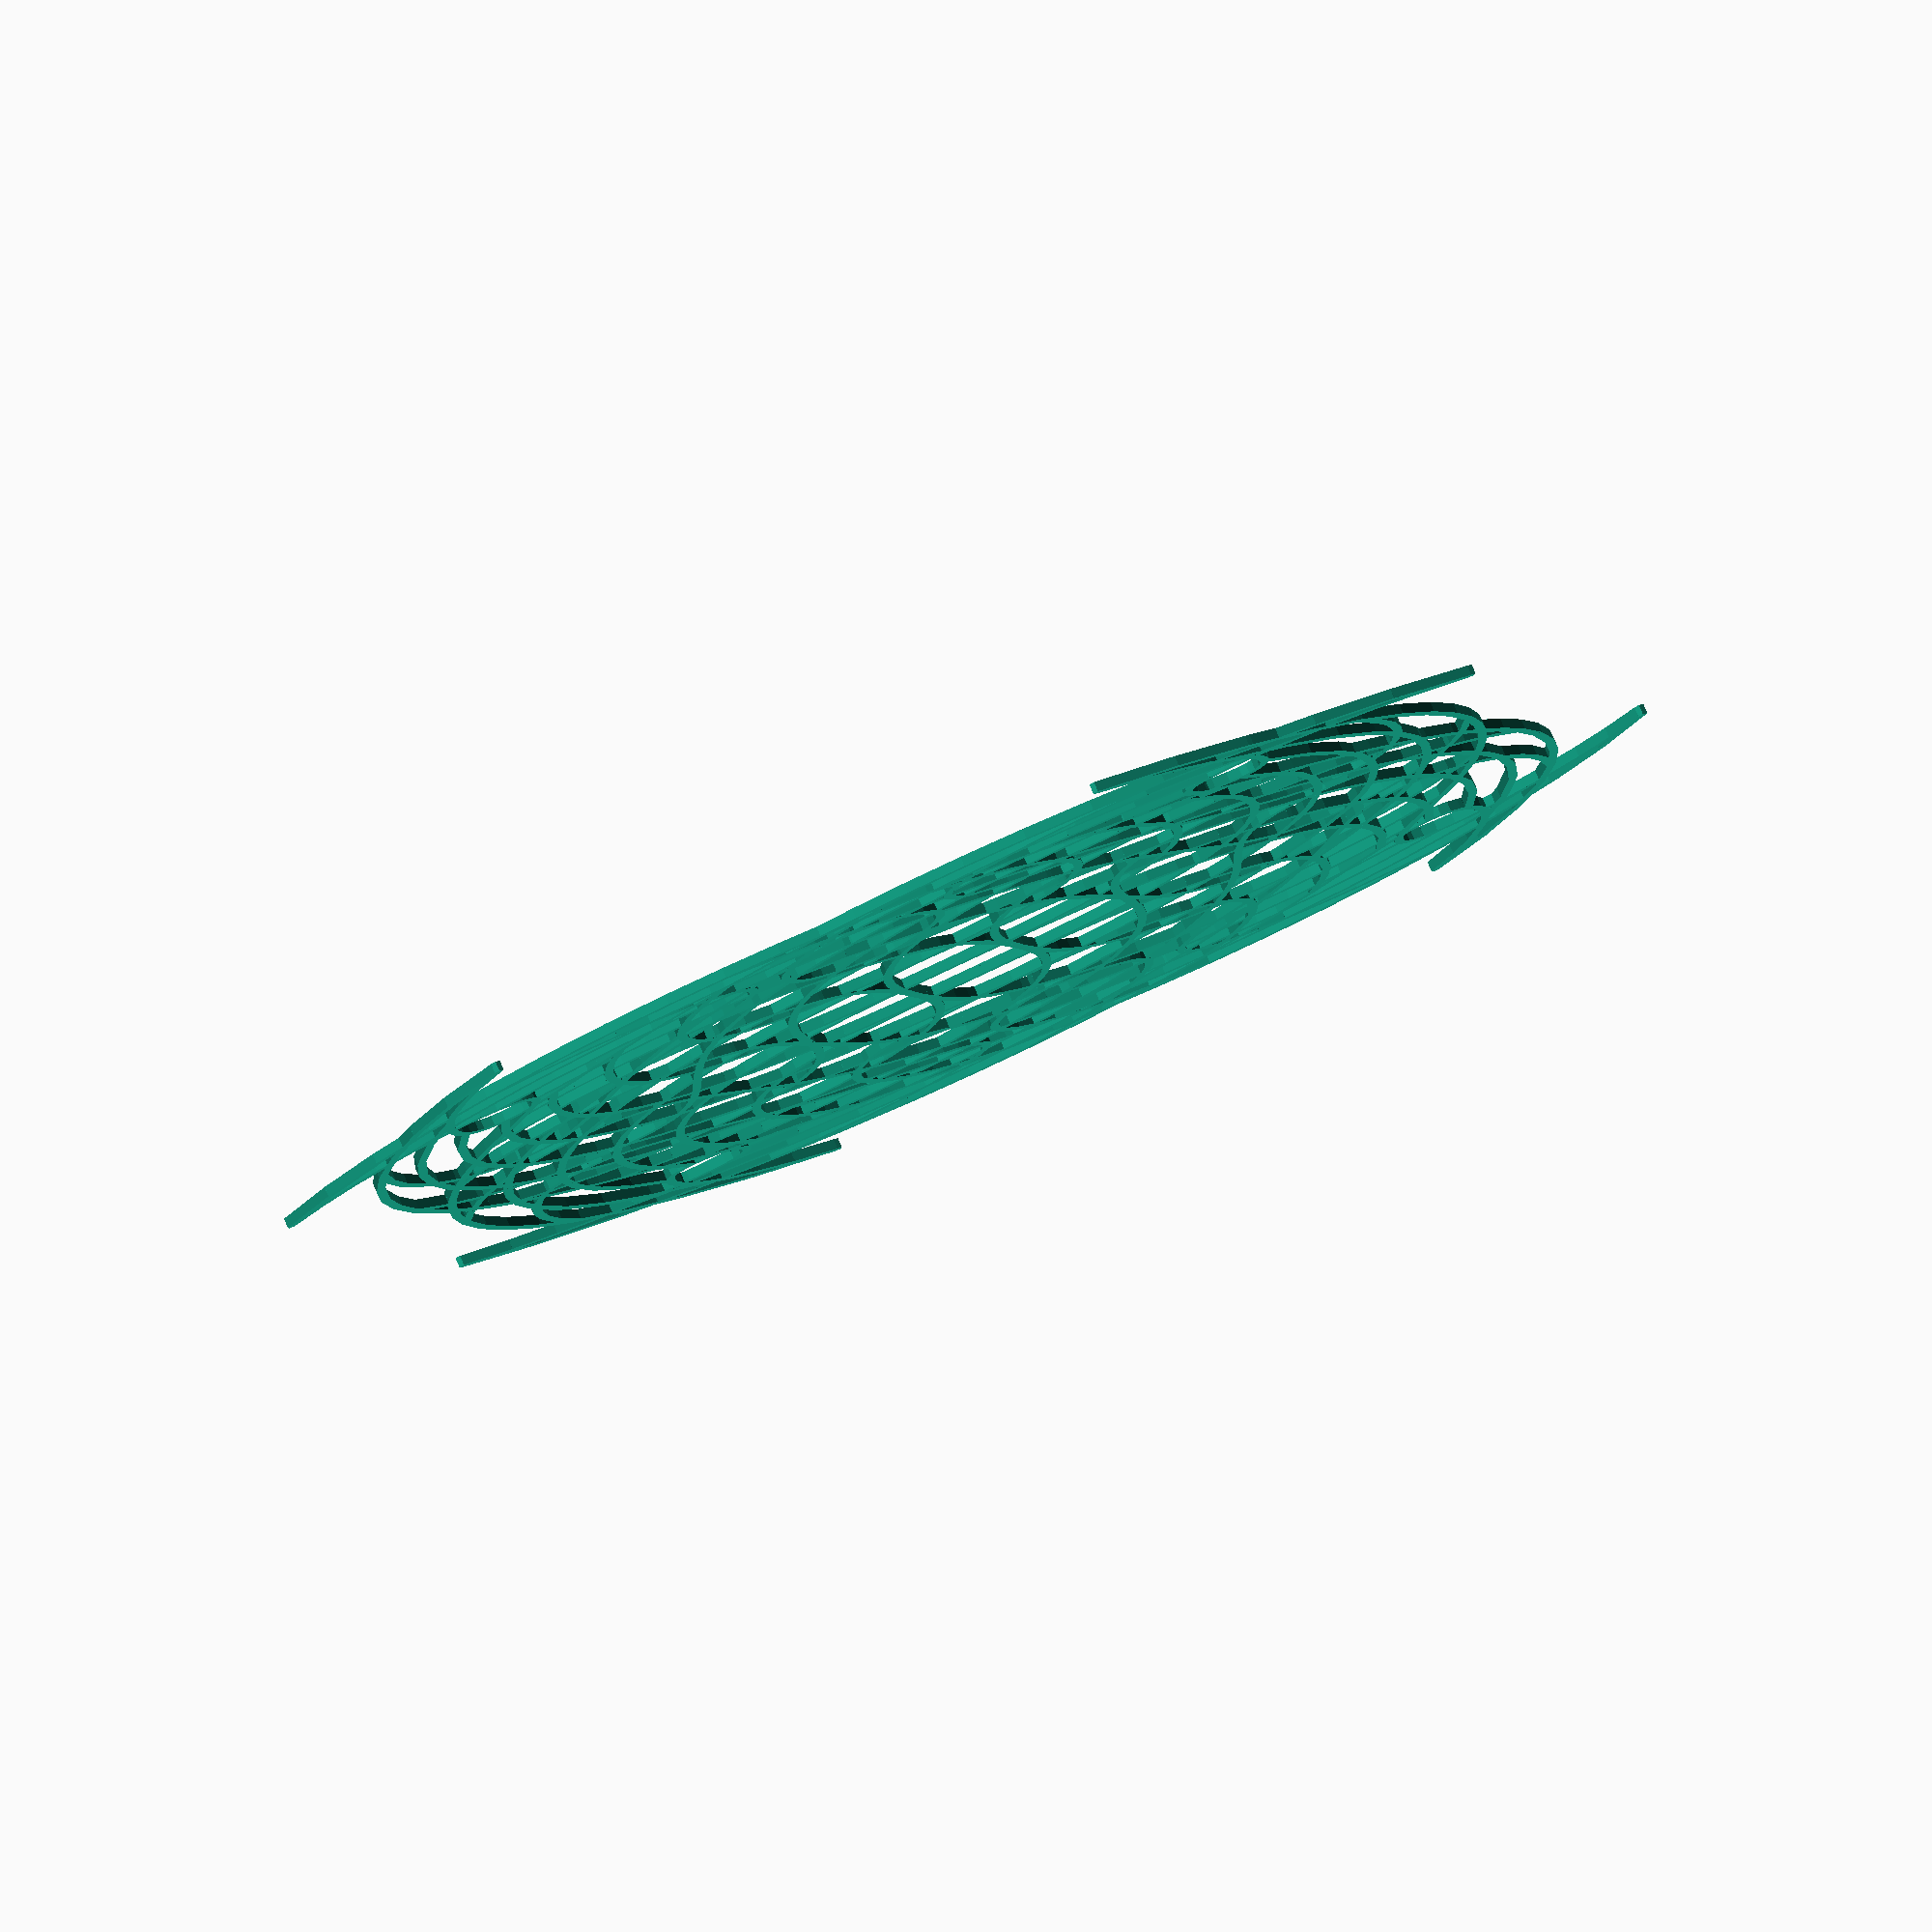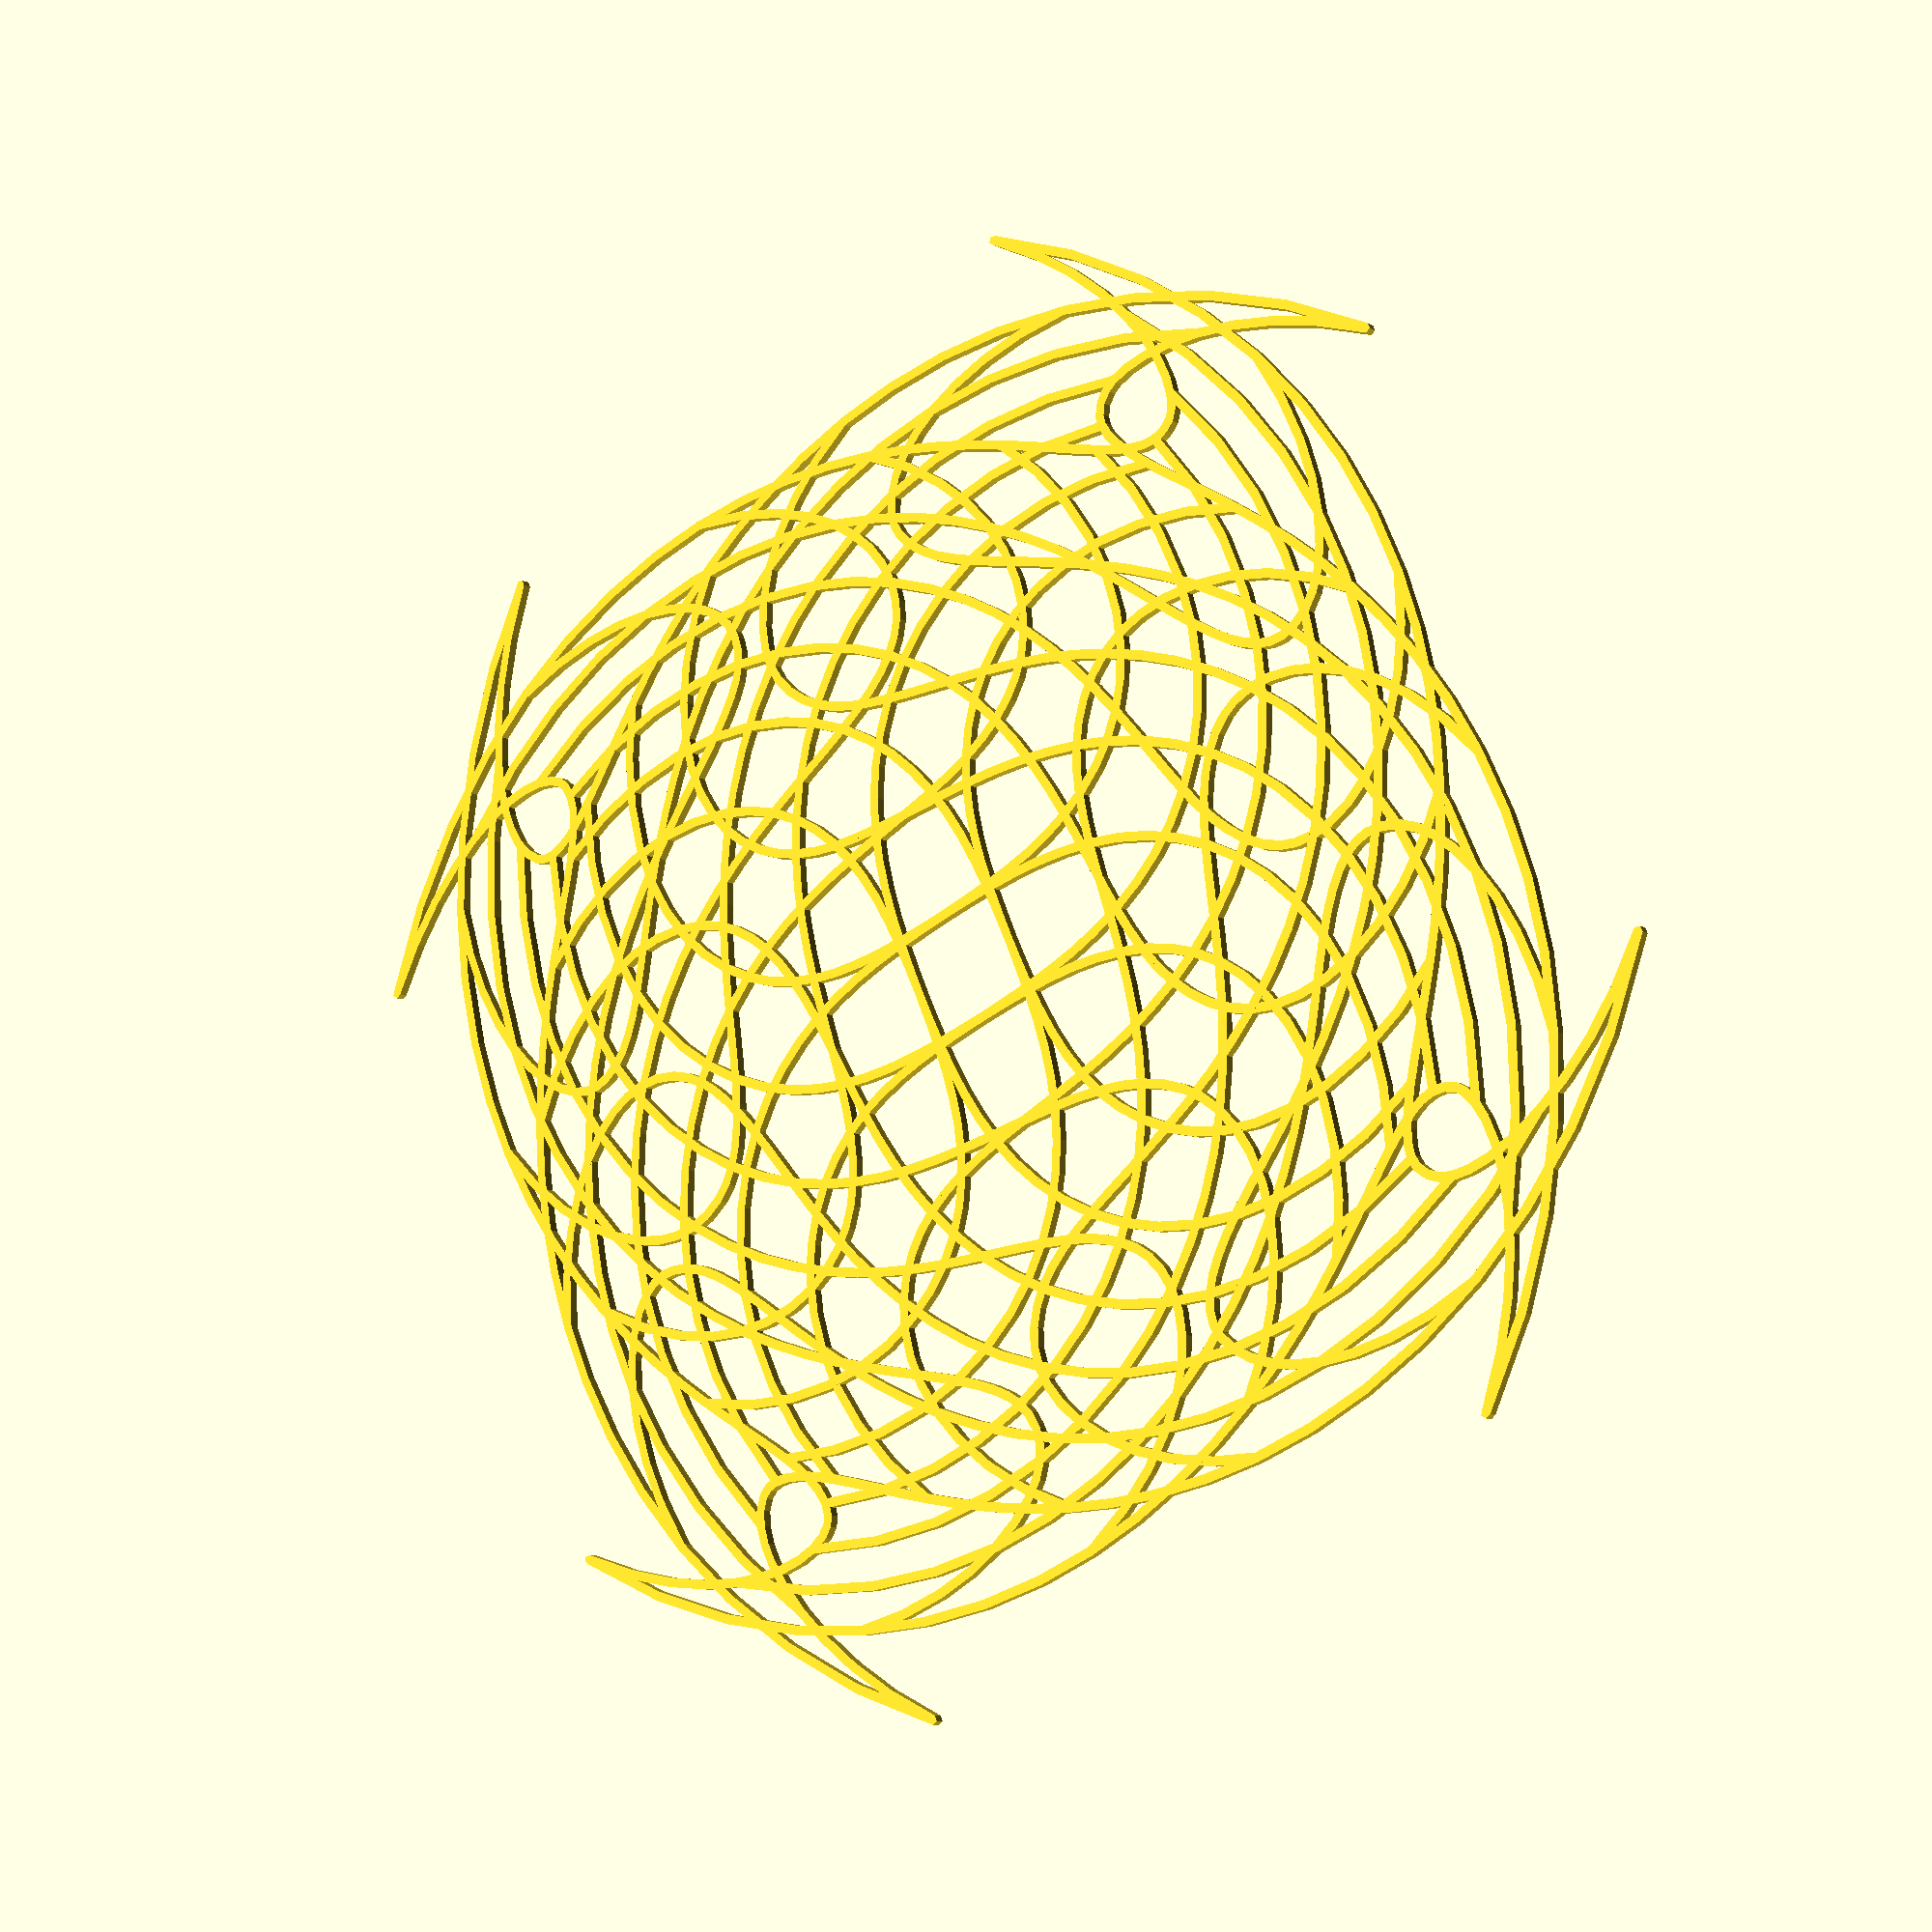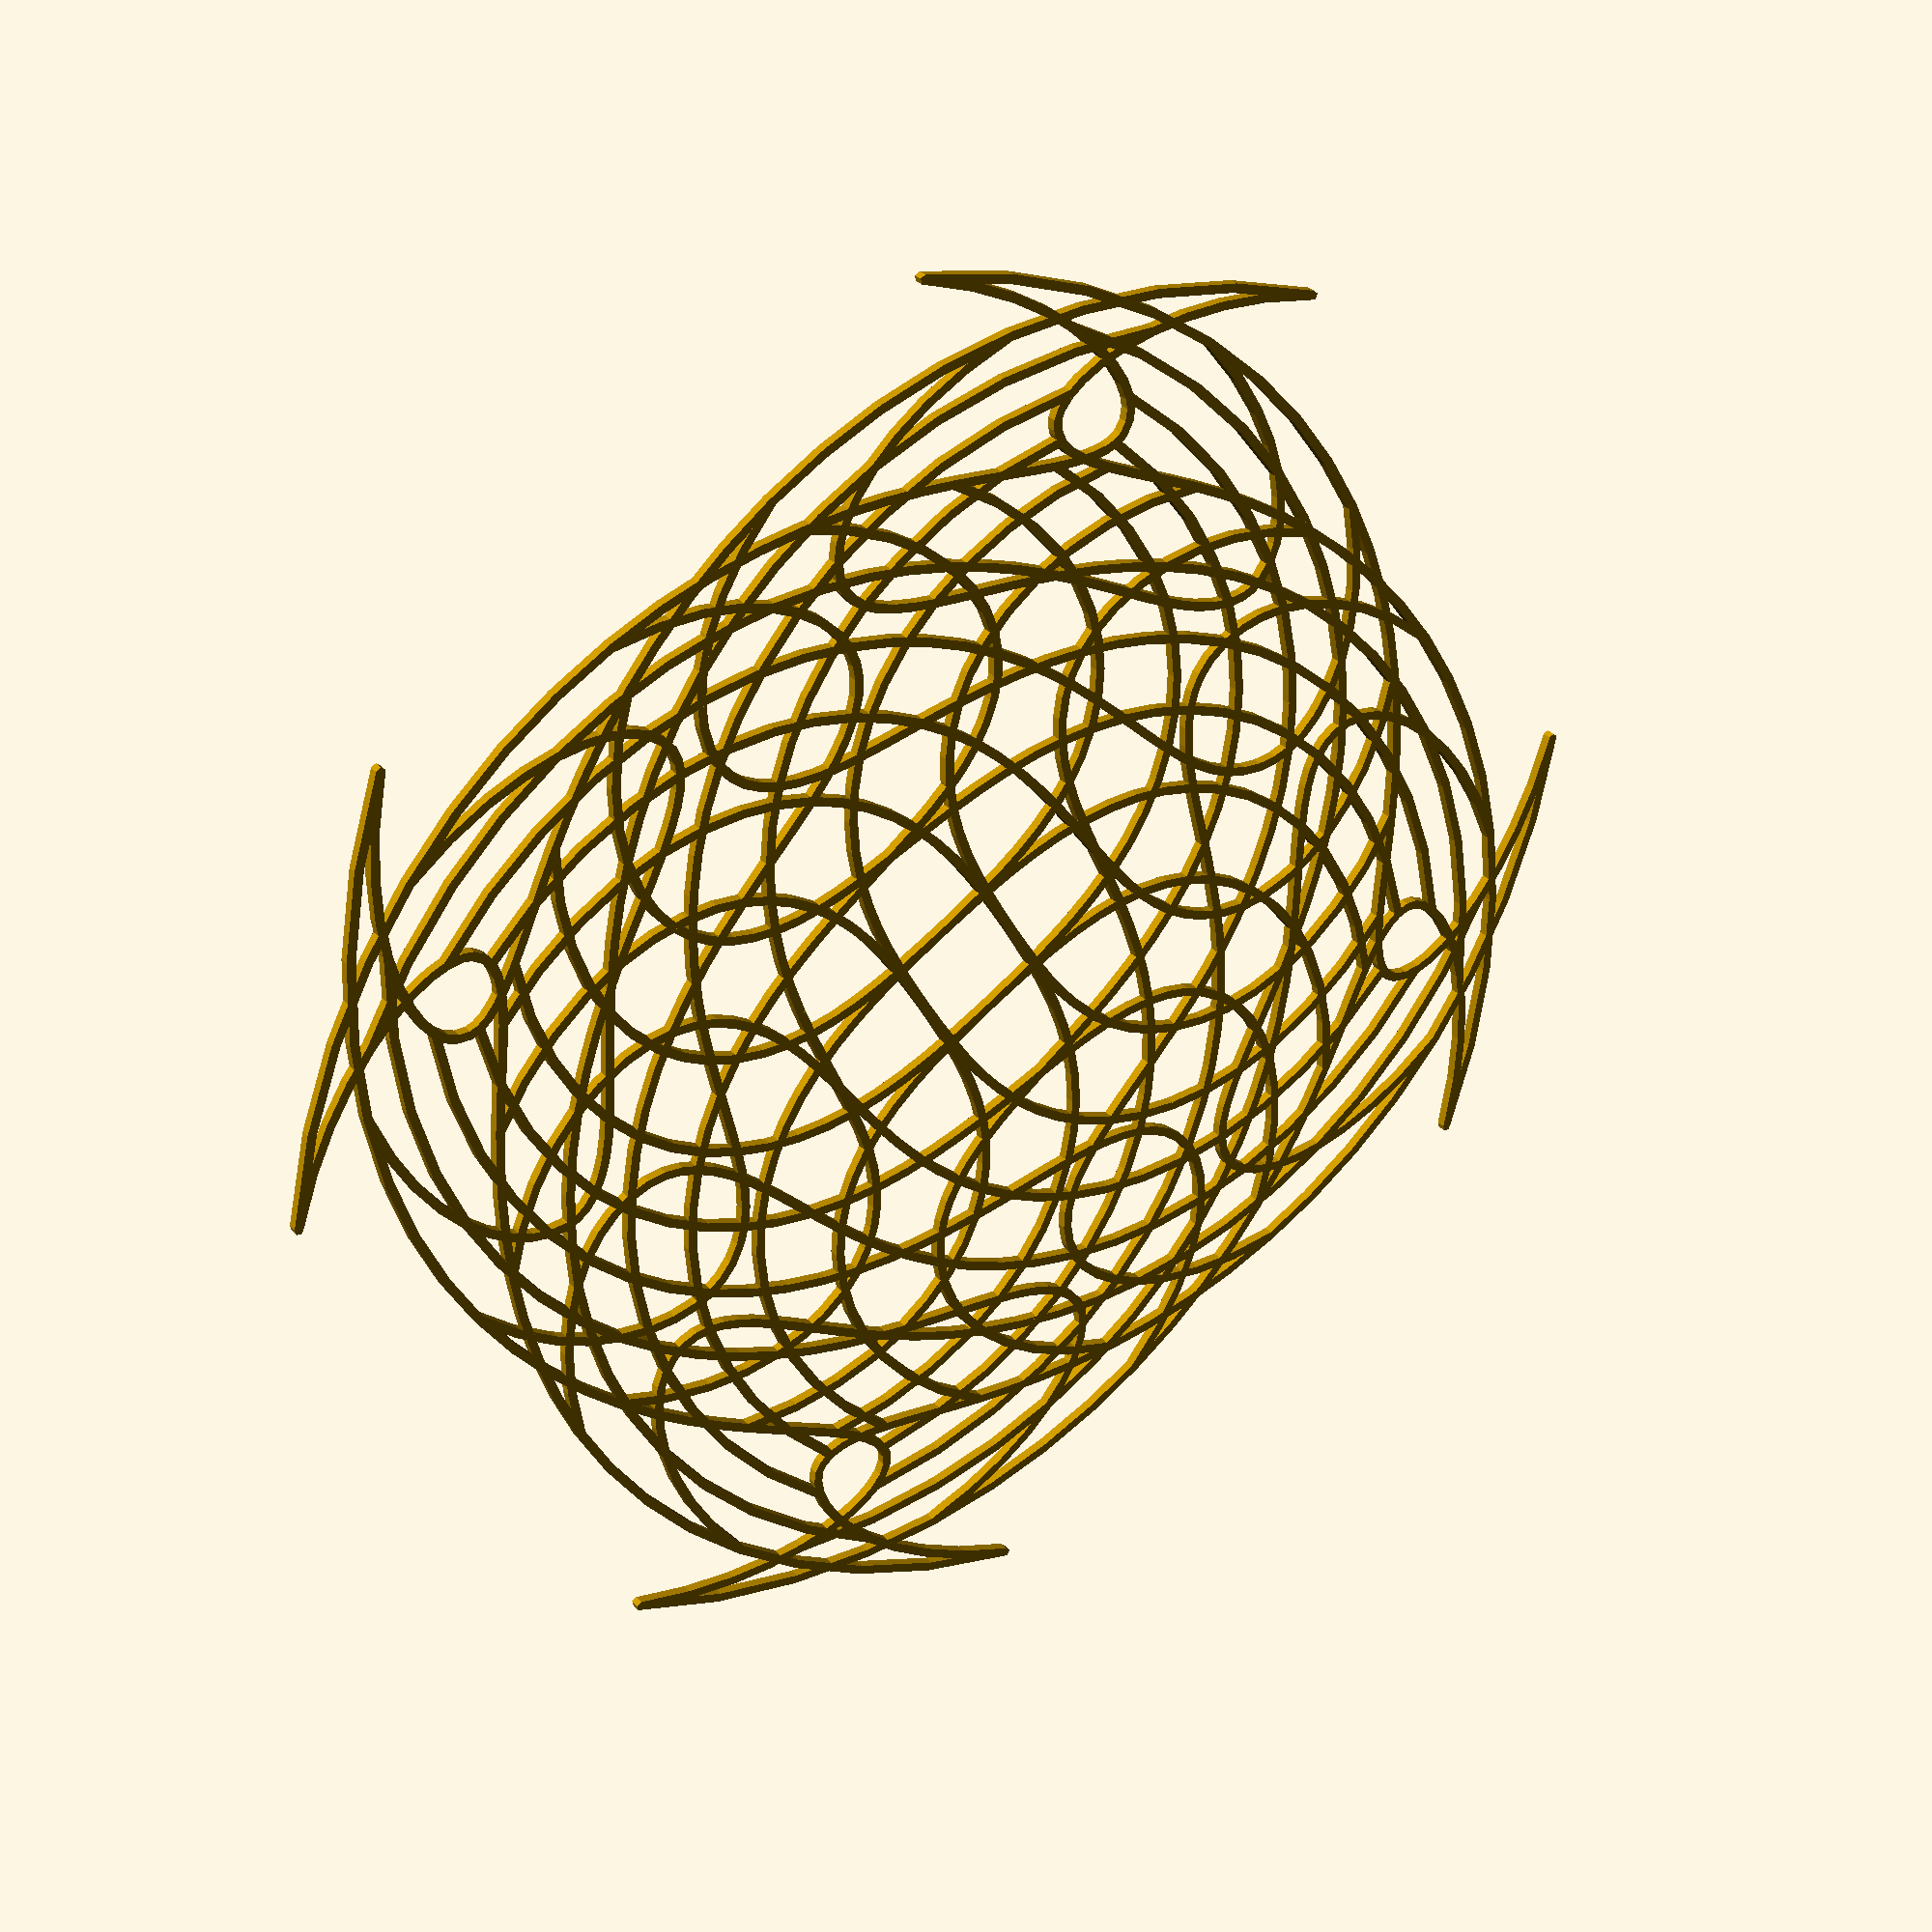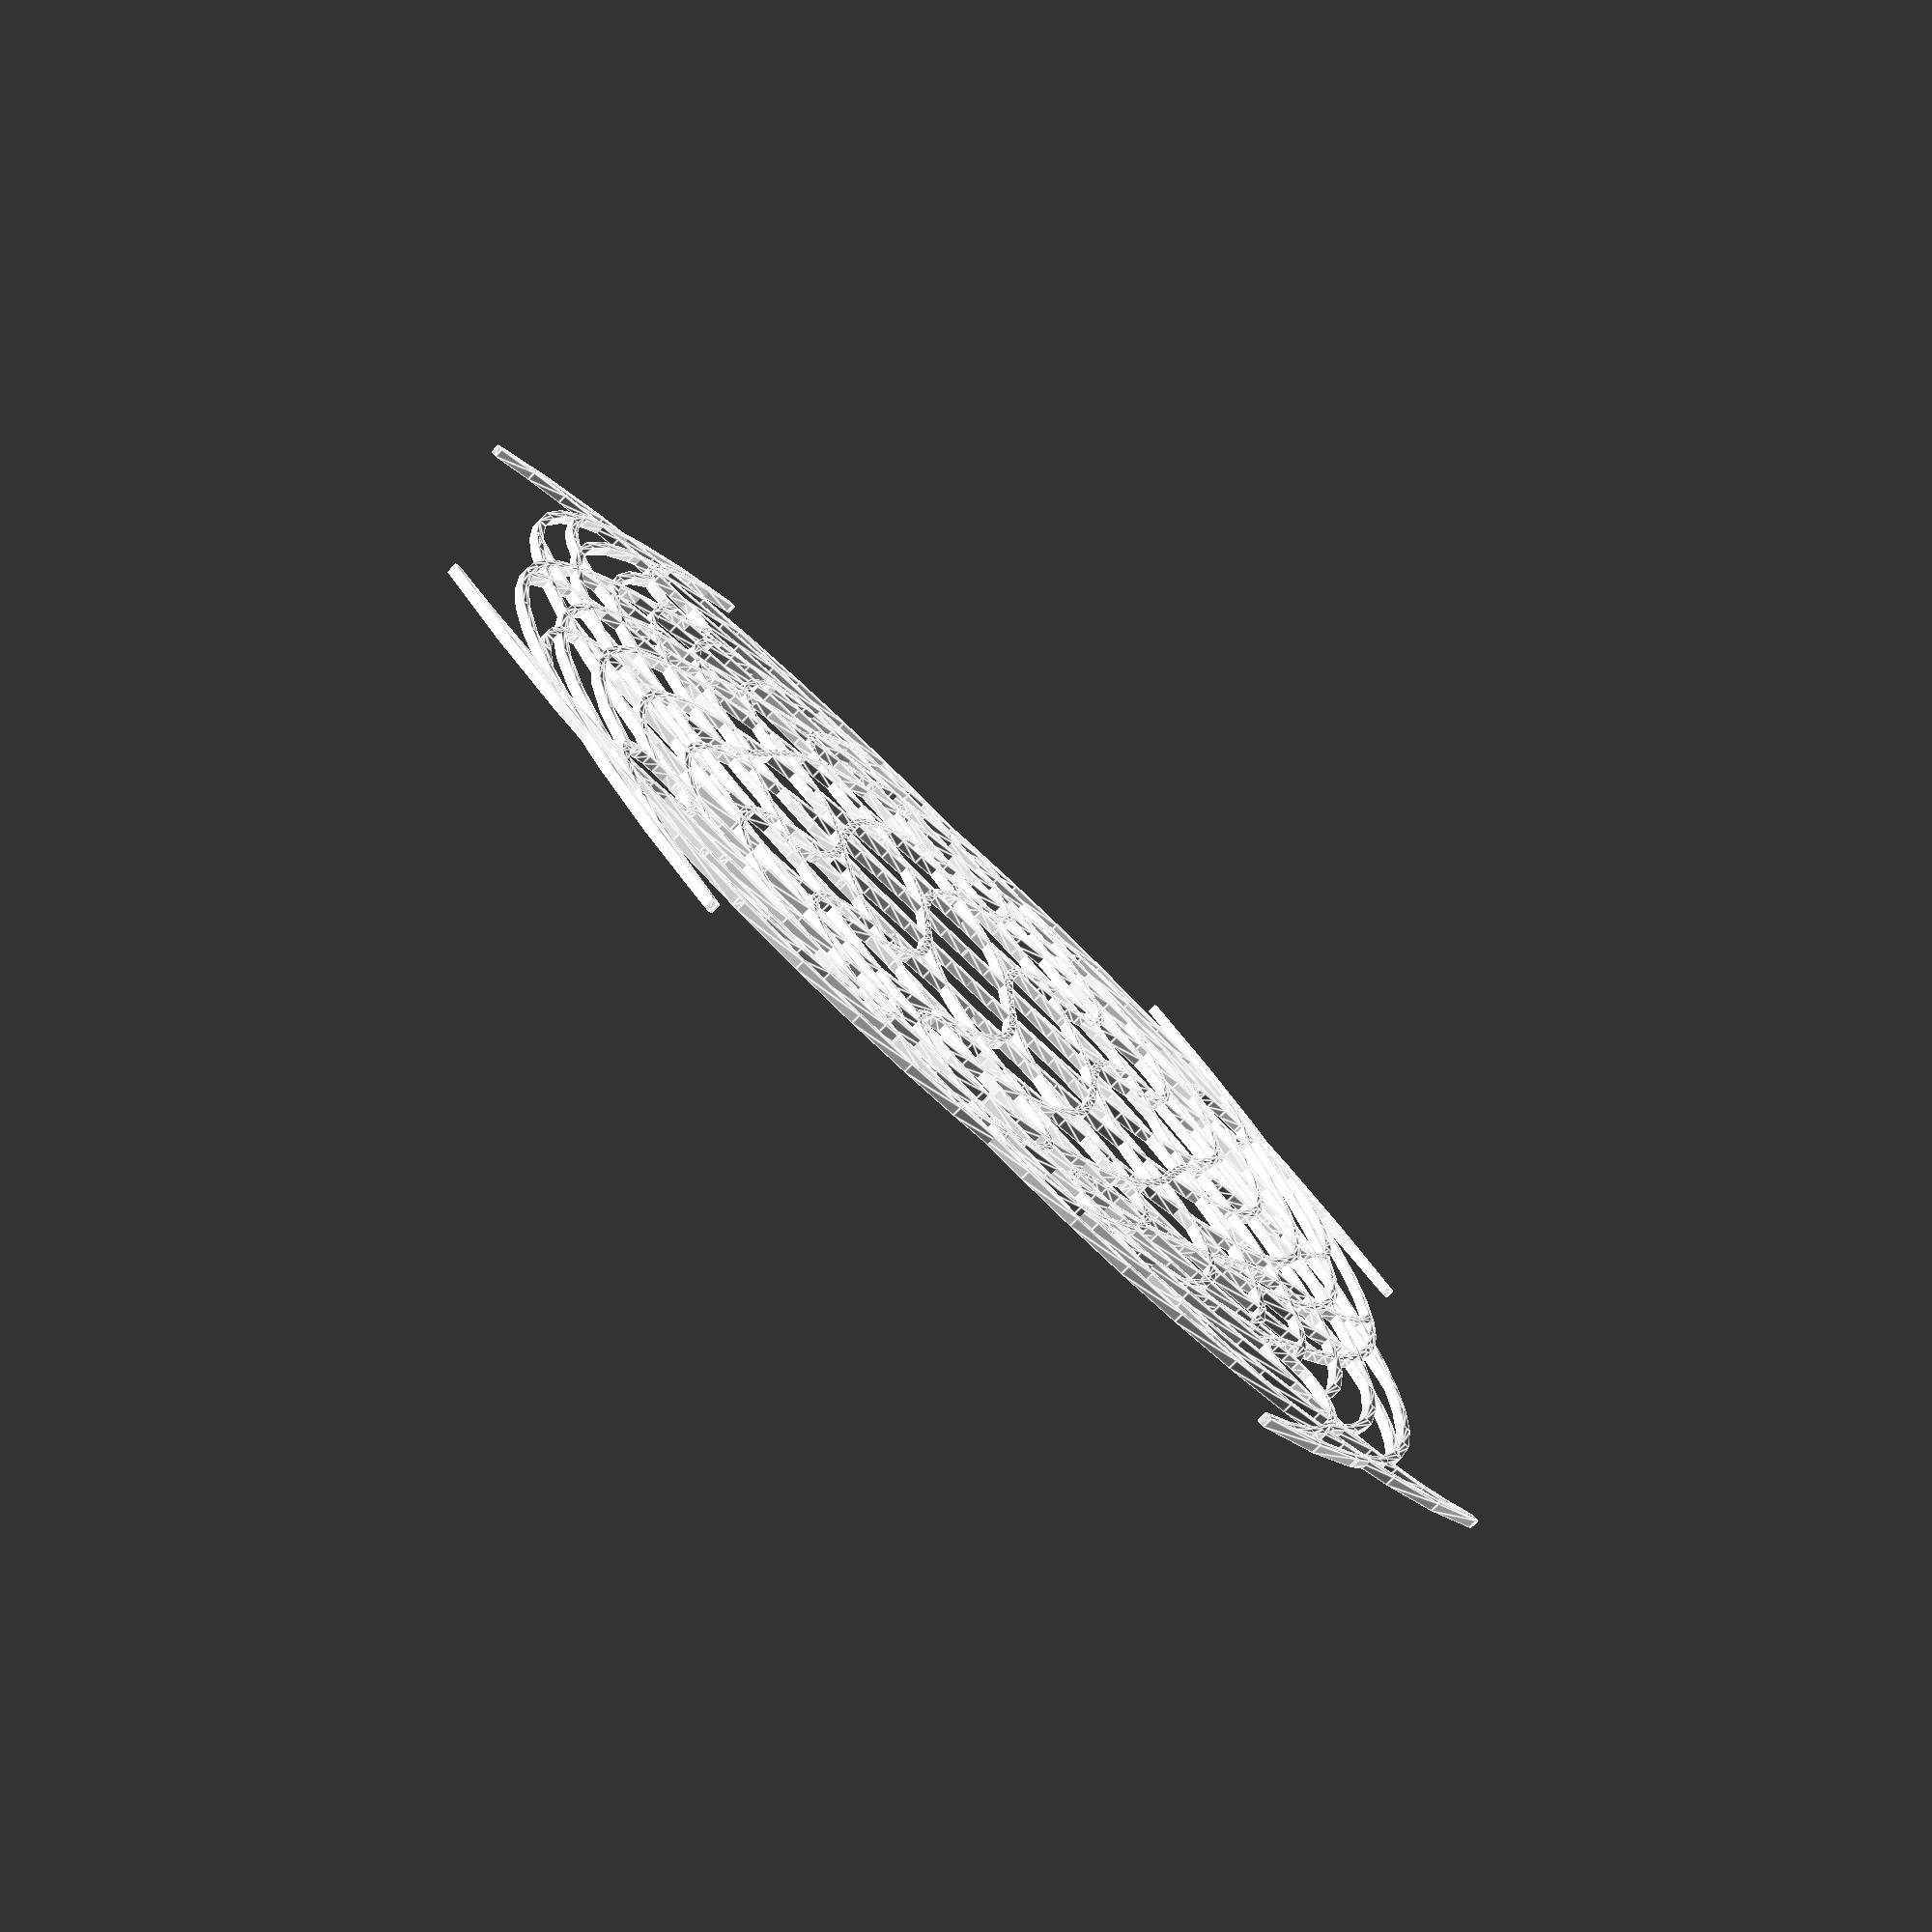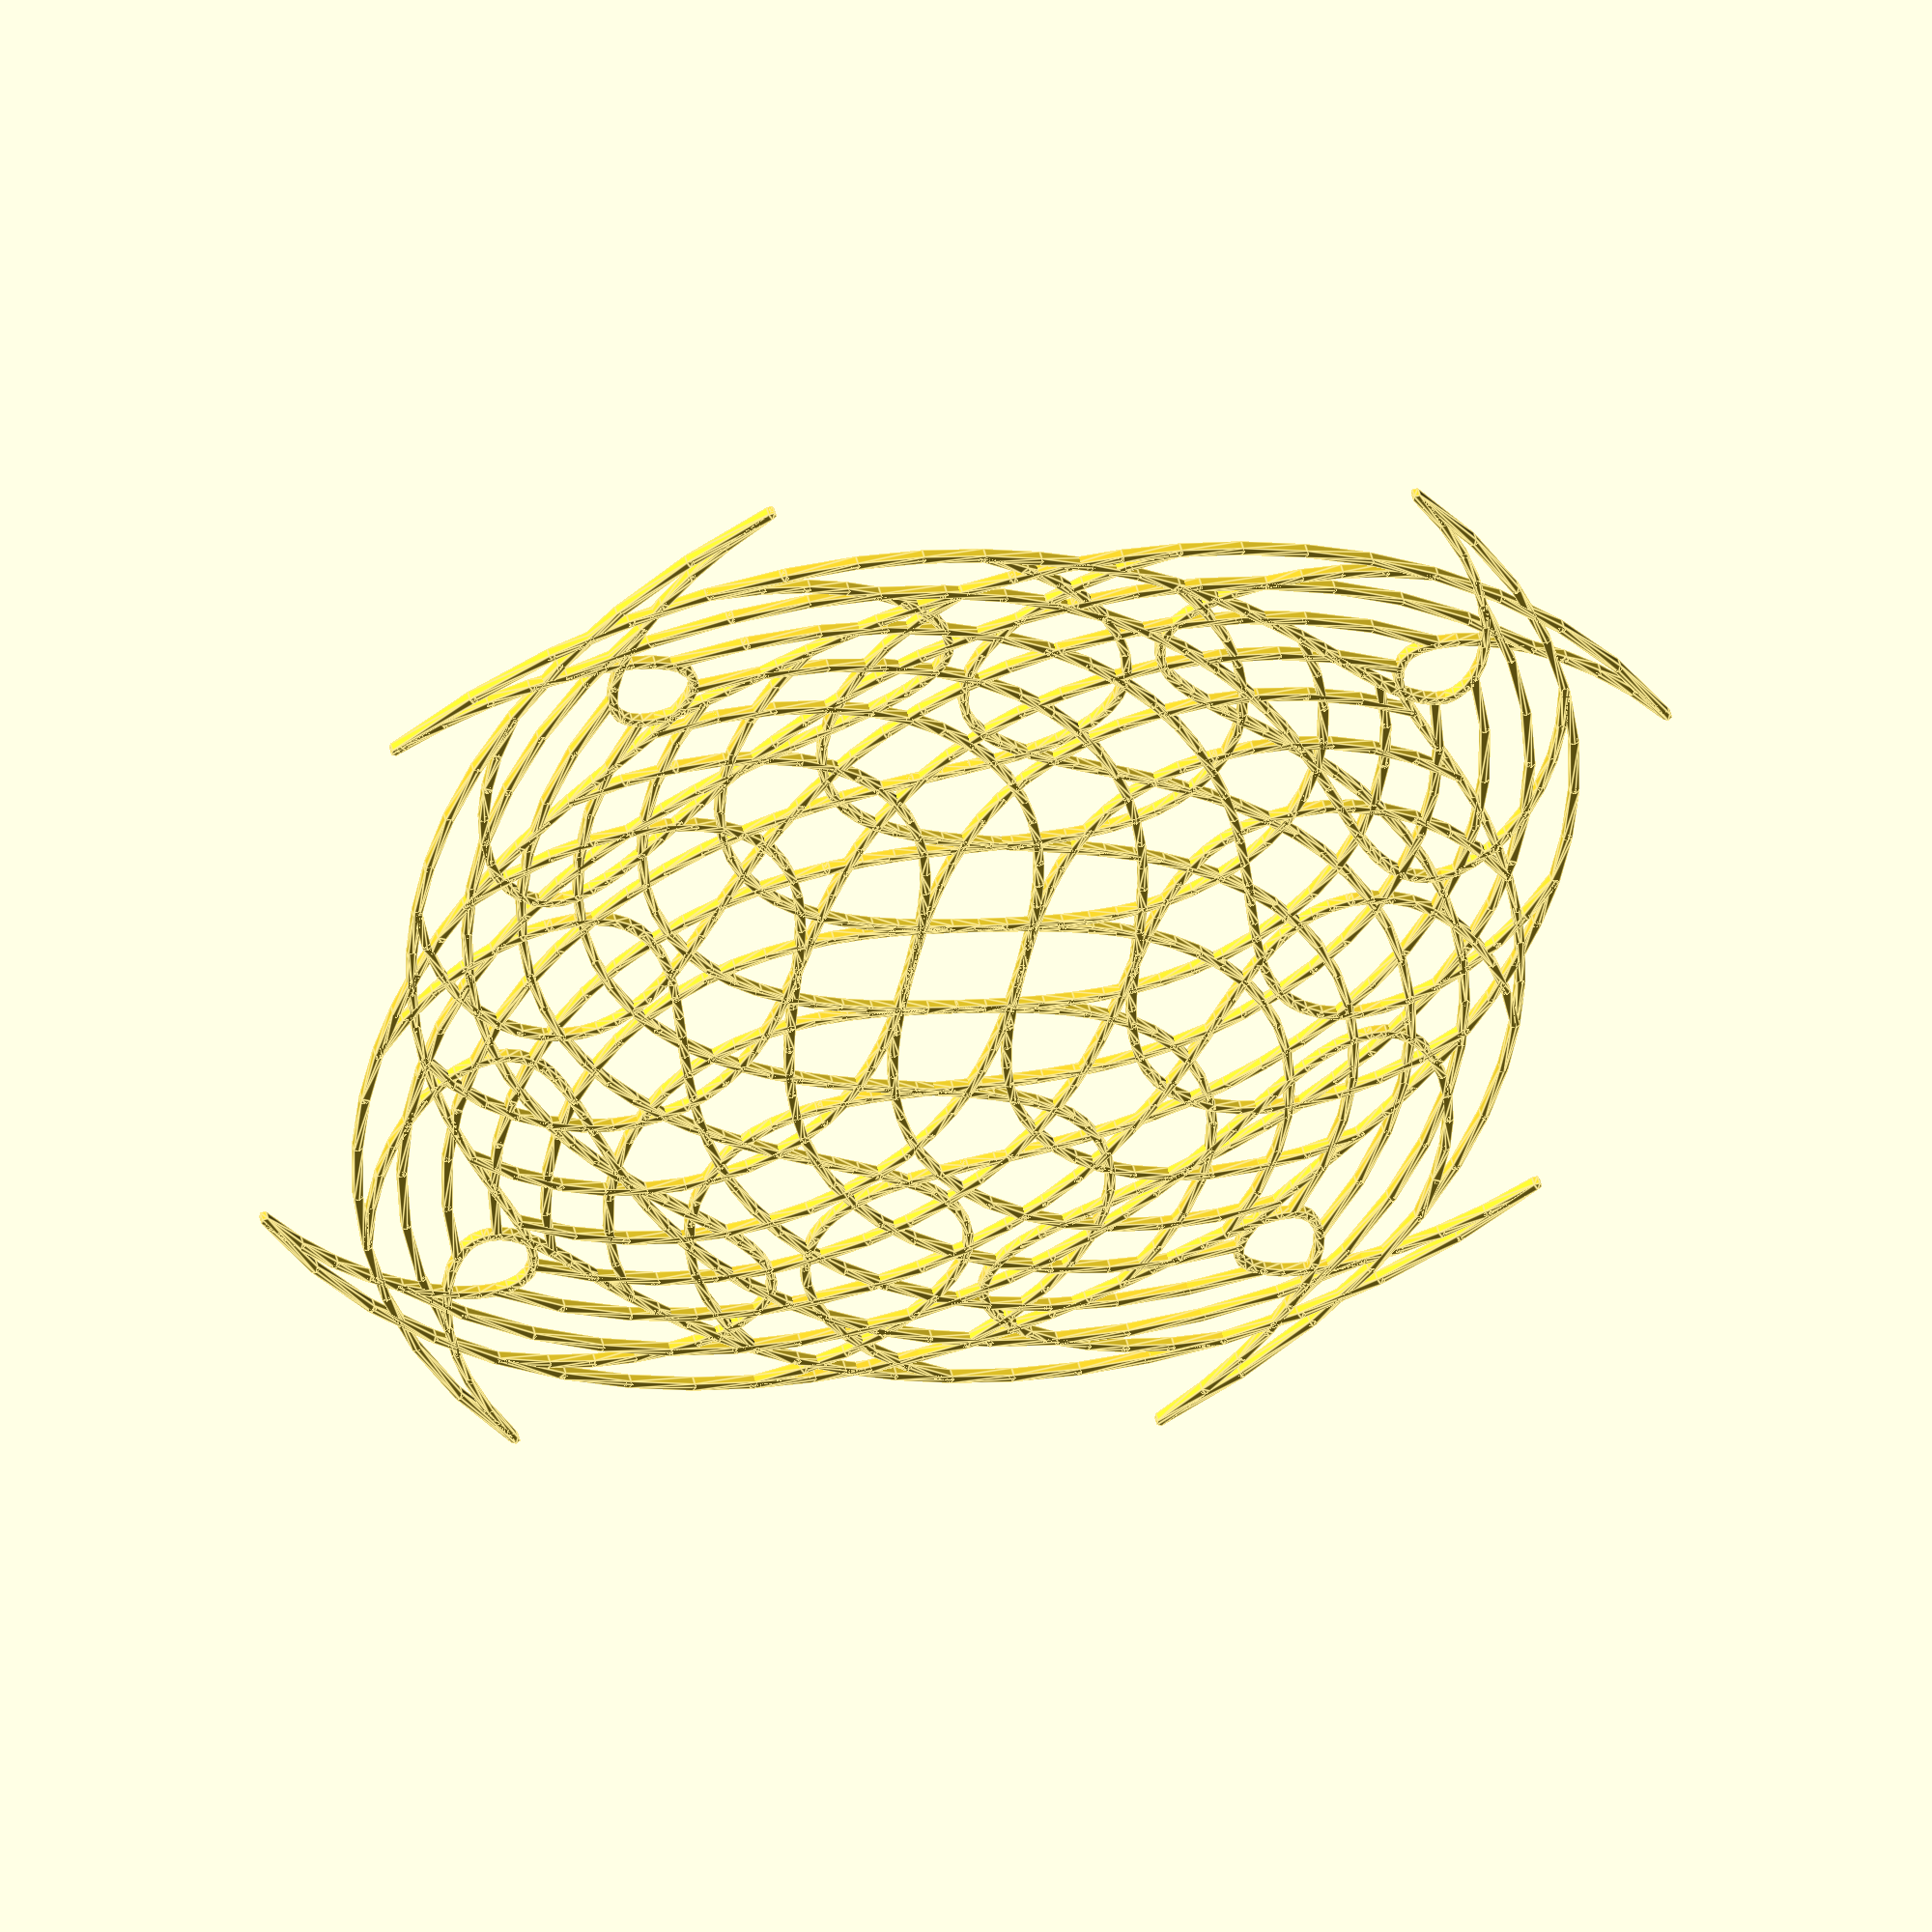
<openscad>
D = 90;
THICKNESS = 1;

/*
 * Generate a segment
 */
module seg(x1, y1, x2, y2) {
    hull() {
        translate([x1, y1, 0]) cylinder(d=THICKNESS);
        translate([x2, y2, 0]) cylinder(d=THICKNESS);
    }
}

// Mesh: cartesian -> polar -> distortion -> cartesian
function aa(x, y, r) = atan2(y, x);
function rr(x, y) = sqrt(x*x + y*y) / 1.7 * pow(1-1/110, 2);

function xx1(x, y) = let(r=rr(x, y), a=aa(x, y, r))
                     fr(r, a)*cos(fa(r, a));
function yy1(x, y) = let(r=rr(x, y), a=aa(x, y, r))
                     fr(r, a)*sin(fa(r, a));

function xx2(x, y) = let(r=rr(x, y), a=aa(x, y, r))
                     fr(r, a)*cos(fa(r, a));
function yy2(x, y) = let(r=rr(x, y), a=aa(x, y, r))
                     fr(r, a)*sin(-fa(r, a));

// Mesh distortion
function fr(r, a) = r;
function fa(r, a) = a + r*r/50;

/*
 * Generate distored mesh
 */
module mesh() {
    space = 20;
    step = 5;

    // X mesh lines
    for (y=[-D:space:D]) {
        for (x=[-D:step:D-step]) {
            seg(xx1(x, y), yy1(x, y),
                xx1(x+step, y), yy1(x+step, y));

            seg(xx2(x, y), yy2(x, y),
                xx2(x+step, y), yy2(x+step, y));
        }
    }

    // Y mesh lines
    for (y=[-D:space:D]) {
        for (x=[-D:step:D-step]) {
            seg(xx1(y, x), yy1(y, x), 
                xx1(y, x+step), yy1(y, x+step));

            seg(xx2(y, x), yy2(y, x), 
                xx2(y, x+step), yy2(y, x+step));
        }
    }
}


mesh();

</openscad>
<views>
elev=99.8 azim=16.0 roll=22.8 proj=o view=wireframe
elev=189.2 azim=335.9 roll=145.7 proj=p view=wireframe
elev=330.0 azim=59.4 roll=326.9 proj=p view=wireframe
elev=256.8 azim=2.9 roll=44.5 proj=p view=edges
elev=132.5 azim=191.4 roll=192.8 proj=o view=edges
</views>
